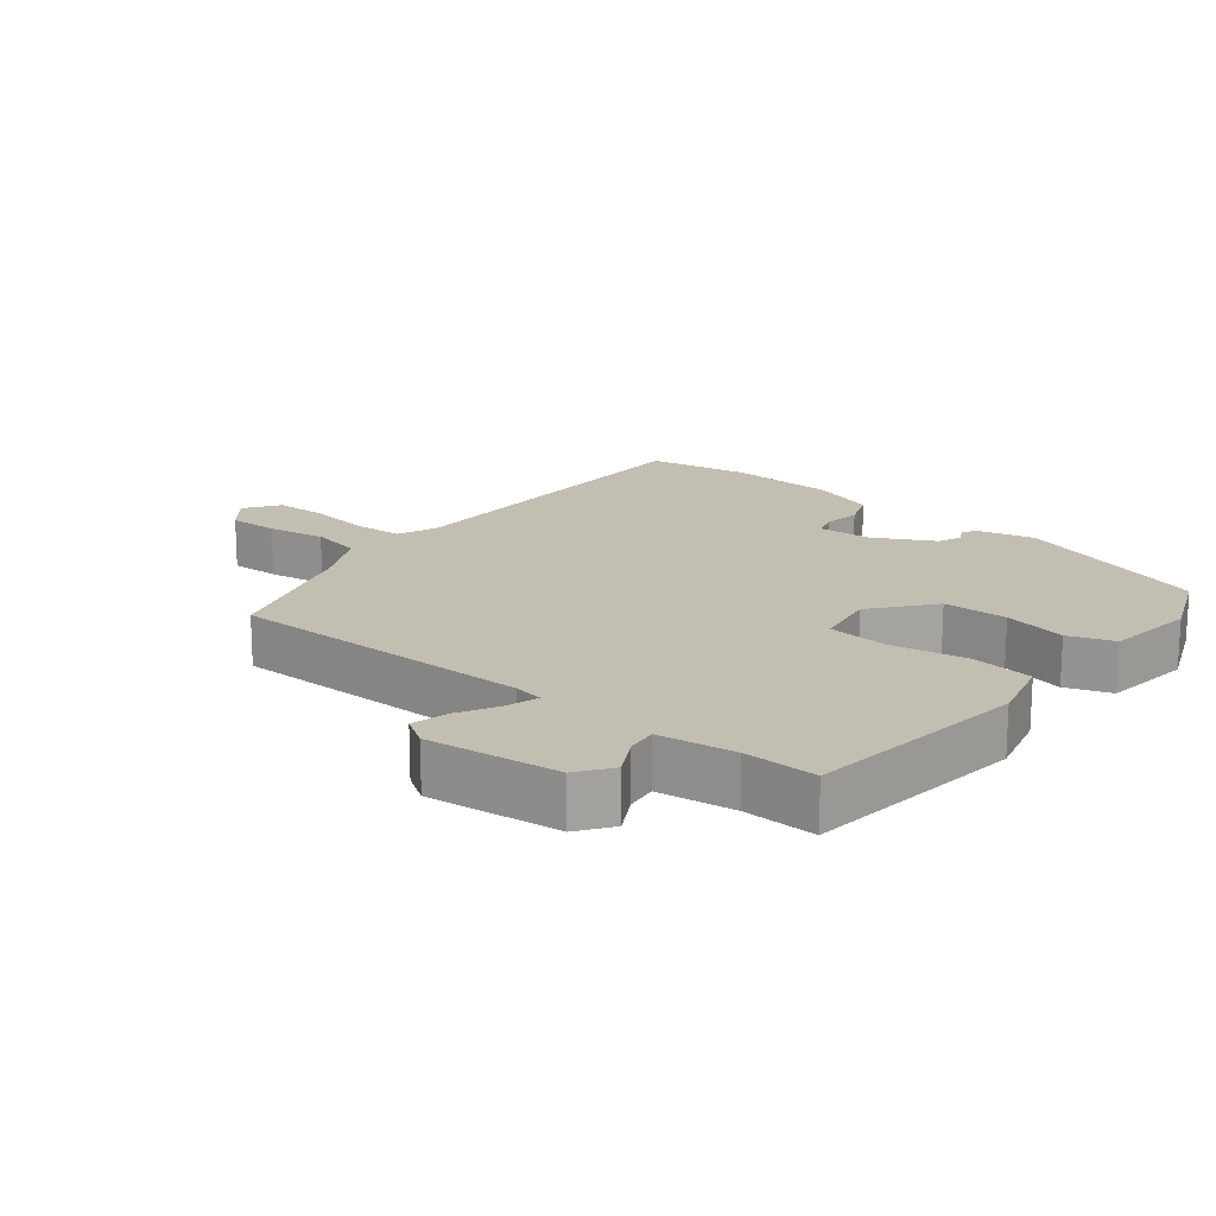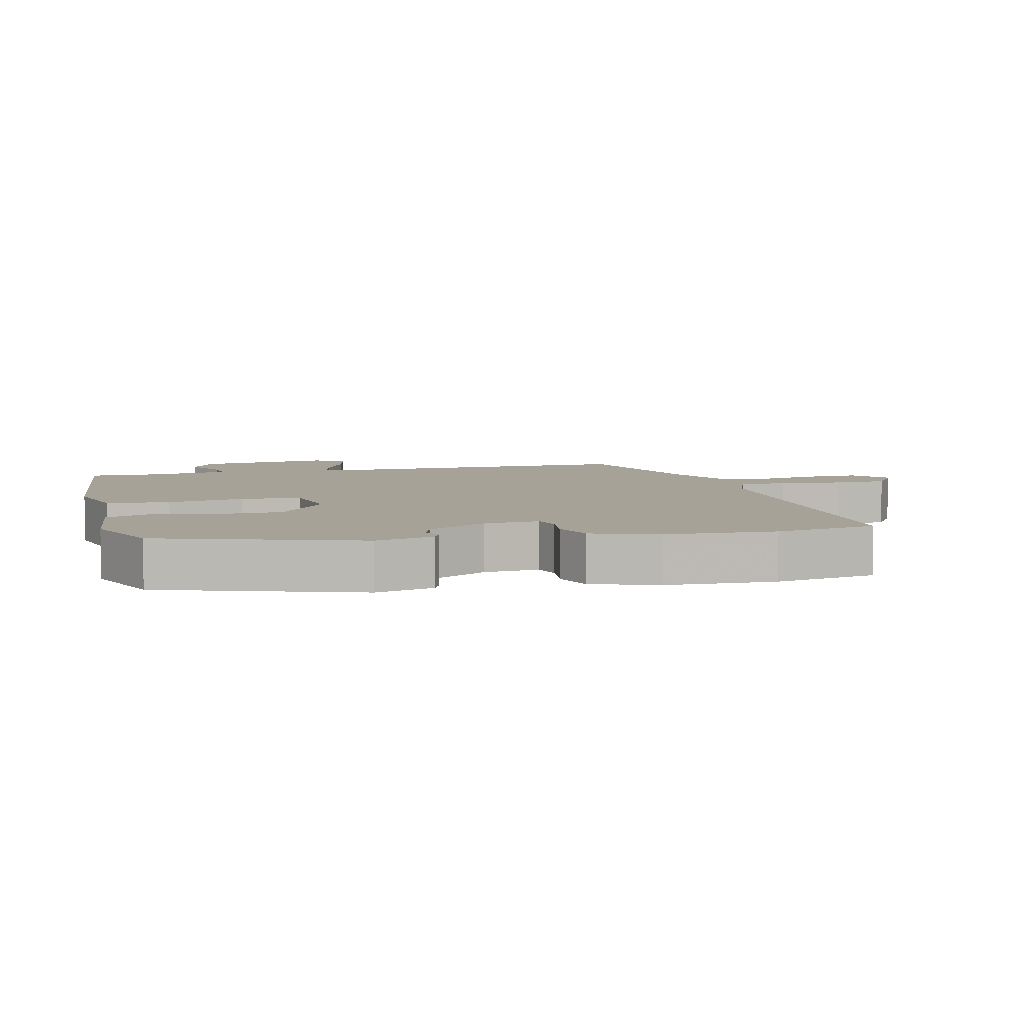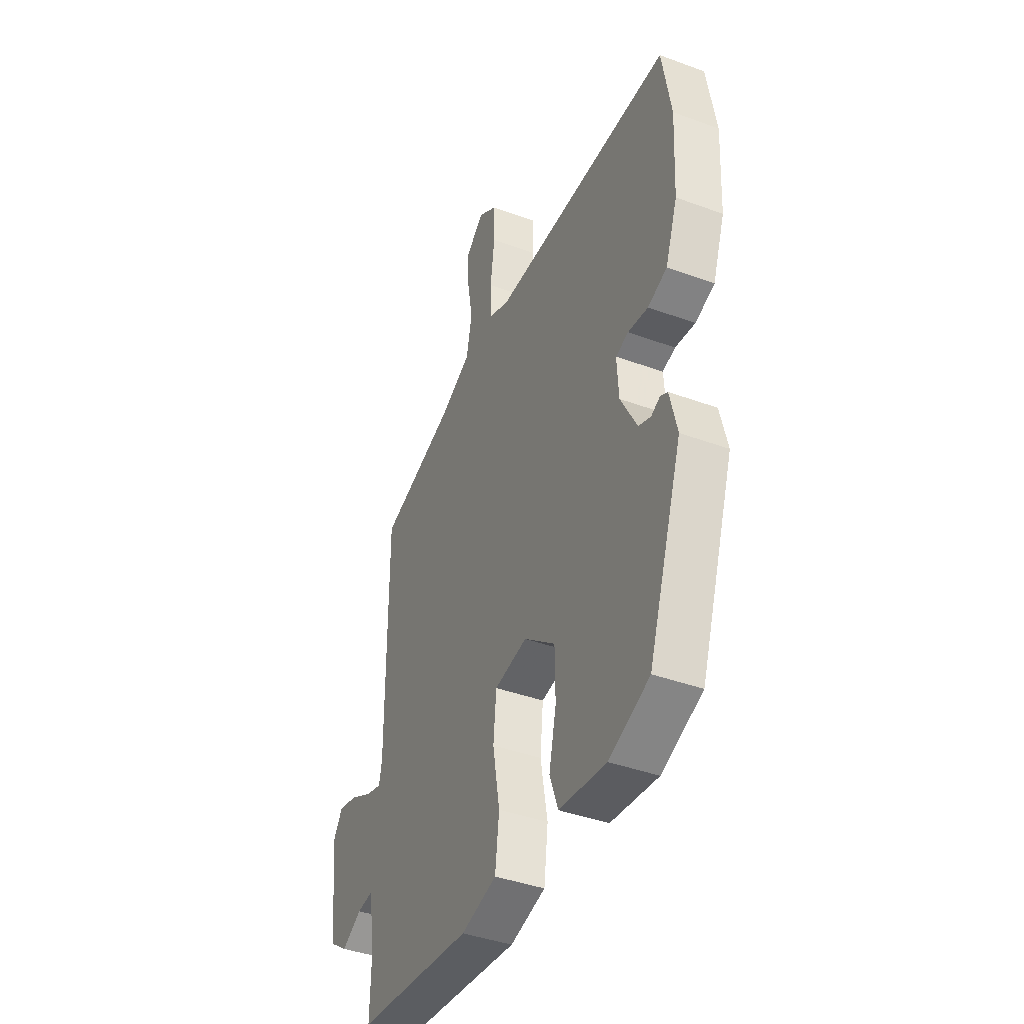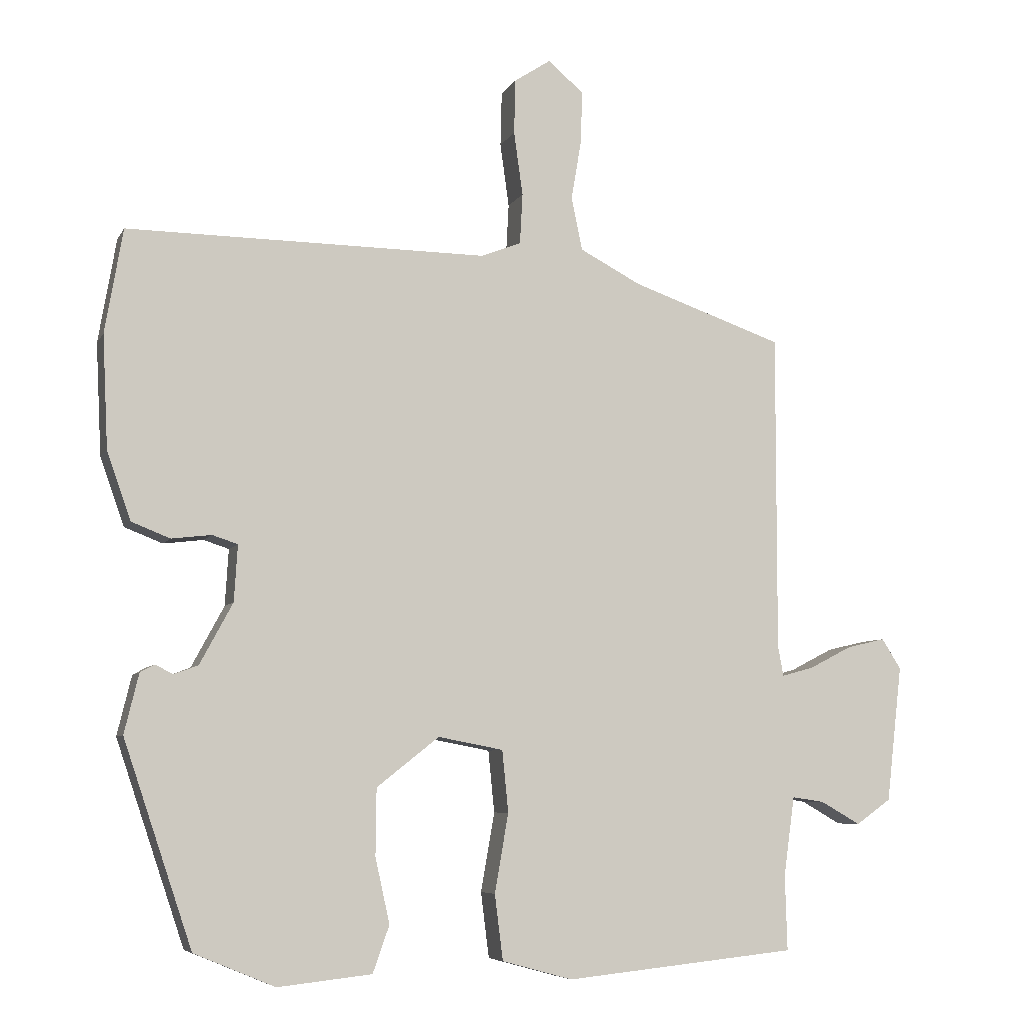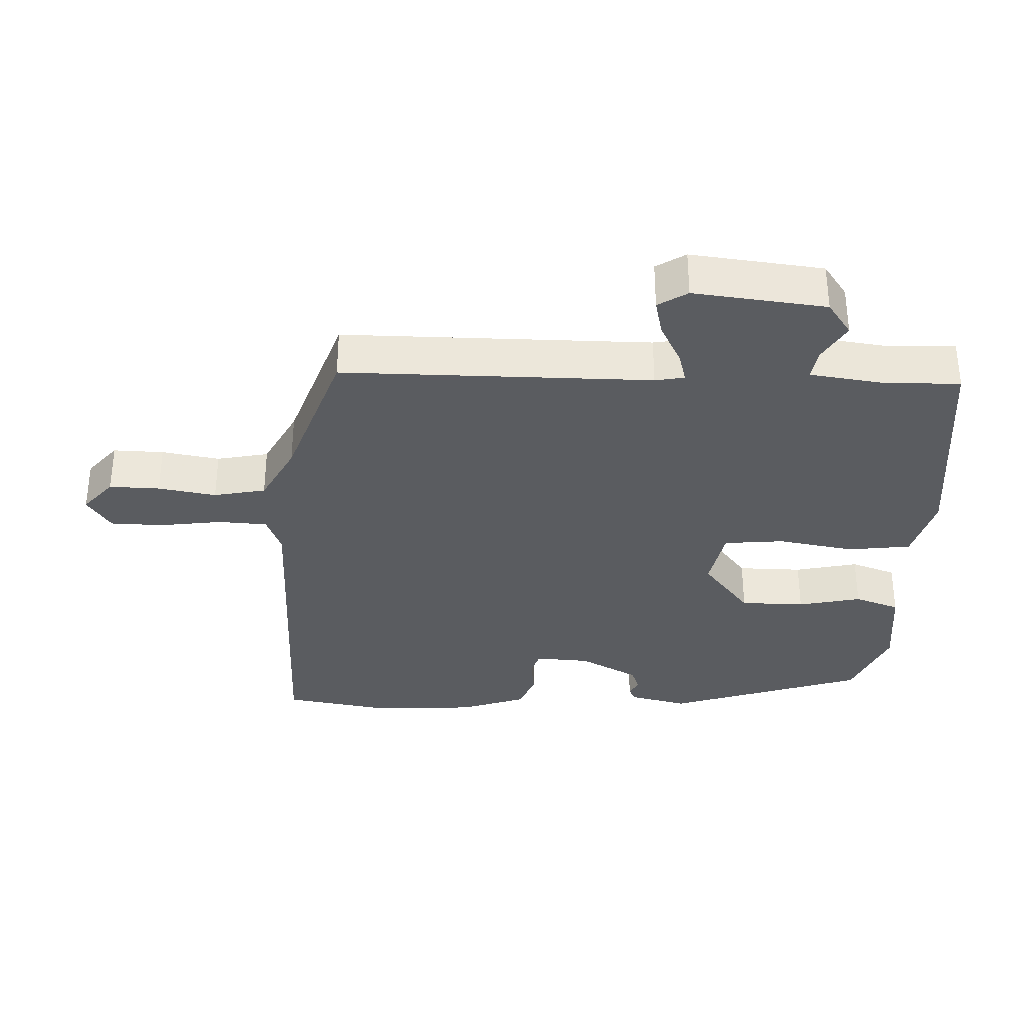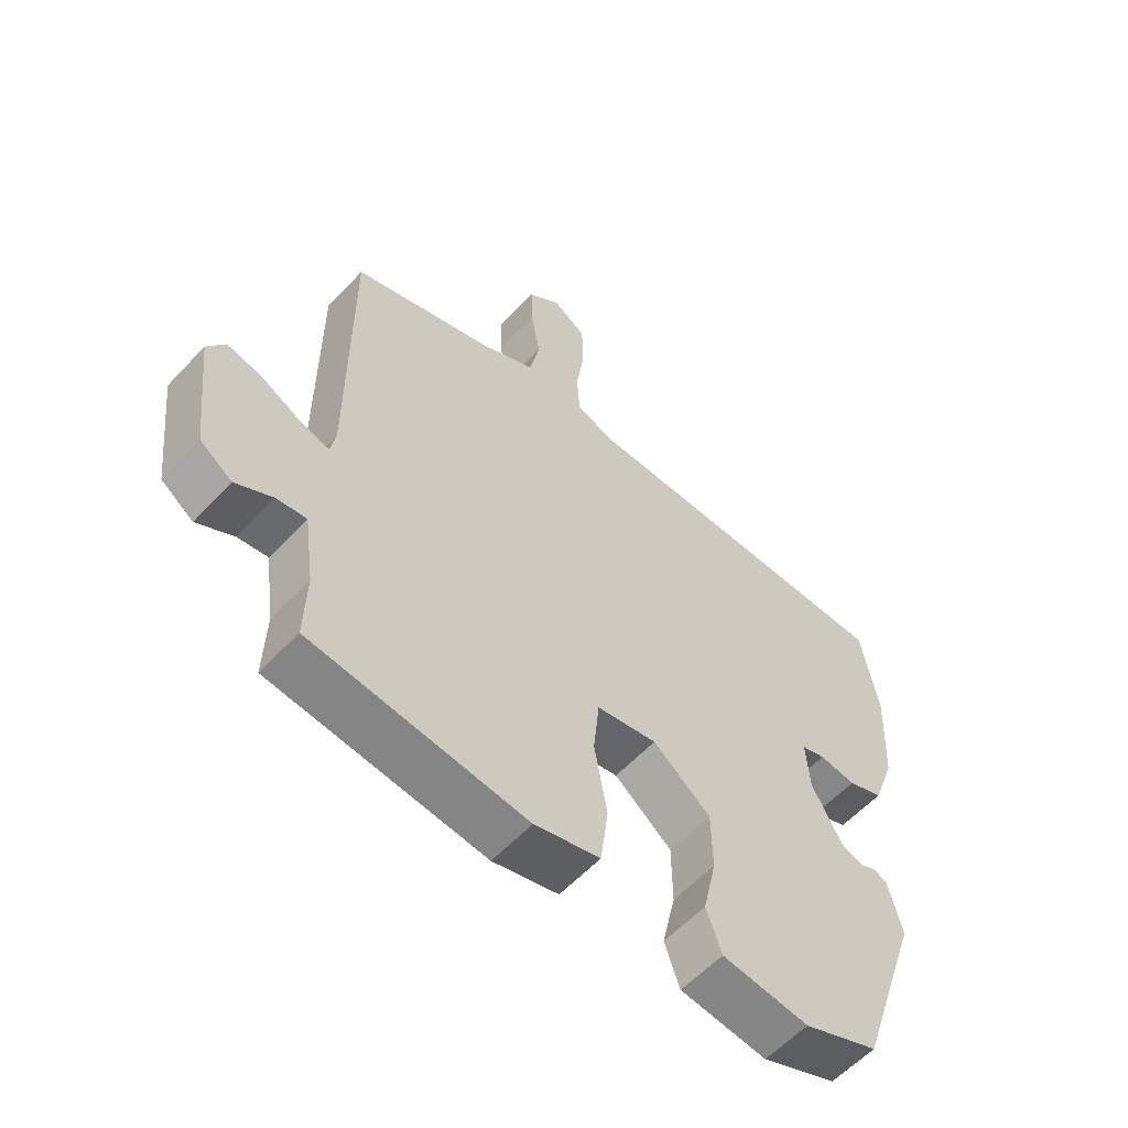
<metadata>
{"format":"obj","ext":"obj","renderer":"f3d","projection":"perspective","resolution":1024,"background":"white","views":[{"elev":17.3,"azim":129.4,"up":"+Y"},{"elev":6.6,"azim":-104.1,"up":"+Y"},{"elev":-40.7,"azim":-114.3,"up":"+Z"},{"elev":-6.7,"azim":-17.2,"up":"+Z"},{"elev":-33.7,"azim":87.8,"up":"+Y"},{"elev":-58.5,"azim":137.4,"up":"+Z"}]}
</metadata>
<code>
v -0.382 0.07 -0.473
v -0.482 0.07 -0.176
v -0.461 0.07 -0.089
v -0.44 0.07 -0.078
v -0.414 0.07 -0.091
v -0.379 0.07 -0.078
v -0.331 0.07 0.011
v -0.326 0.07 0.093
v -0.363 0.07 0.105
v -0.421 0.07 0.098
v -0.477 0.07 0.12
v -0.512 0.07 0.219
v -0.52 0.07 0.383
v -0.494 0.07 0.535
v 0.031 0.07 0.531
v 0.09 0.07 0.554
v 0.094 0.07 0.628
v 0.081 0.07 0.721
v 0.083 0.07 0.801
v 0.136 0.07 0.836
v 0.188 0.07 0.792
v 0.186 0.07 0.716
v 0.171 0.07 0.629
v 0.187 0.07 0.551
v 0.277 0.07 0.504
v 0.497 0.07 0.428
v 0.496 0.07 -0.036
v 0.504 0.07 -0.08
v 0.551 0.07 -0.067
v 0.613 0.07 -0.035
v 0.669 0.07 -0.022
v 0.697 0.07 -0.066
v 0.674 0.07 -0.265
v 0.623 0.07 -0.301
v 0.565 0.07 -0.268
v 0.518 0.07 -0.261
v 0.502 0.07 -0.376
v 0.505 0.07 -0.486
v 0.167 0.07 -0.521
v 0.064 0.07 -0.493
v 0.052 0.07 -0.398
v 0.072 0.07 -0.283
v 0.063 0.07 -0.193
v -0.032 0.07 -0.175
v -0.123 0.07 -0.247
v -0.124 0.07 -0.344
v -0.103 0.07 -0.439
v -0.127 0.07 -0.507
v -0.264 0.07 -0.522
v -0.382 0 -0.473
v -0.482 0 -0.176
v -0.461 0 -0.089
v -0.44 0 -0.078
v -0.414 0 -0.091
v -0.379 0 -0.078
v -0.331 0 0.011
v -0.326 0 0.093
v -0.363 0 0.105
v -0.421 0 0.098
v -0.477 0 0.12
v -0.512 0 0.219
v -0.52 0 0.383
v -0.494 0 0.535
v 0.031 0 0.531
v 0.09 0 0.554
v 0.094 0 0.628
v 0.081 0 0.721
v 0.083 0 0.801
v 0.136 0 0.836
v 0.188 0 0.792
v 0.186 0 0.716
v 0.171 0 0.629
v 0.187 0 0.551
v 0.277 0 0.504
v 0.497 0 0.428
v 0.496 0 -0.036
v 0.504 0 -0.08
v 0.551 0 -0.067
v 0.613 0 -0.035
v 0.669 0 -0.022
v 0.697 0 -0.066
v 0.674 0 -0.265
v 0.623 0 -0.301
v 0.565 0 -0.268
v 0.518 0 -0.261
v 0.502 0 -0.376
v 0.505 0 -0.486
v 0.167 0 -0.521
v 0.064 0 -0.493
v 0.052 0 -0.398
v 0.072 0 -0.283
v 0.063 0 -0.193
v -0.032 0 -0.175
v -0.123 0 -0.247
v -0.124 0 -0.344
v -0.103 0 -0.439
v -0.127 0 -0.507
v -0.264 0 -0.522
f 46 47 48 49
f 45 46 49 1
f 39 40 41 42
f 37 38 39 42
f 36 37 42 43
f 35 36 43 44
f 33 34 35
f 32 33 35 44
f 29 30 31 32
f 28 29 32
f 25 26 27
f 24 25 27 28
f 20 21 22 23
f 18 19 20 23
f 17 18 23 24
f 16 17 24 28
f 12 13 14 15
f 12 15 16 28
f 9 10 11 12
f 8 9 12 28
f 2 3 4 5
f 45 1 2 5
f 44 45 5 6
f 28 32 44
f 7 8 28 44
f 6 7 44
f 98 97 96 95
f 50 98 95 94
f 91 90 89 88
f 91 88 87 86
f 92 91 86 85
f 93 92 85 84
f 84 83 82
f 93 84 82 81
f 81 80 79 78
f 81 78 77
f 76 75 74
f 77 76 74 73
f 72 71 70 69
f 72 69 68 67
f 73 72 67 66
f 77 73 66 65
f 64 63 62 61
f 77 65 64 61
f 61 60 59 58
f 77 61 58 57
f 54 53 52 51
f 54 51 50 94
f 55 54 94 93
f 93 81 77
f 93 77 57 56
f 93 56 55
f 1 50 51 2
f 2 51 52 3
f 3 52 53 4
f 4 53 54 5
f 5 54 55 6
f 6 55 56 7
f 7 56 57 8
f 8 57 58 9
f 9 58 59 10
f 10 59 60 11
f 11 60 61 12
f 12 61 62 13
f 13 62 63 14
f 14 63 64 15
f 15 64 65 16
f 16 65 66 17
f 17 66 67 18
f 18 67 68 19
f 19 68 69 20
f 20 69 70 21
f 21 70 71 22
f 22 71 72 23
f 23 72 73 24
f 24 73 74 25
f 25 74 75 26
f 26 75 76 27
f 27 76 77 28
f 28 77 78 29
f 29 78 79 30
f 30 79 80 31
f 31 80 81 32
f 32 81 82 33
f 33 82 83 34
f 34 83 84 35
f 35 84 85 36
f 36 85 86 37
f 37 86 87 38
f 38 87 88 39
f 39 88 89 40
f 40 89 90 41
f 41 90 91 42
f 42 91 92 43
f 43 92 93 44
f 44 93 94 45
f 45 94 95 46
f 46 95 96 47
f 47 96 97 48
f 48 97 98 49
f 49 98 50 1

</code>
